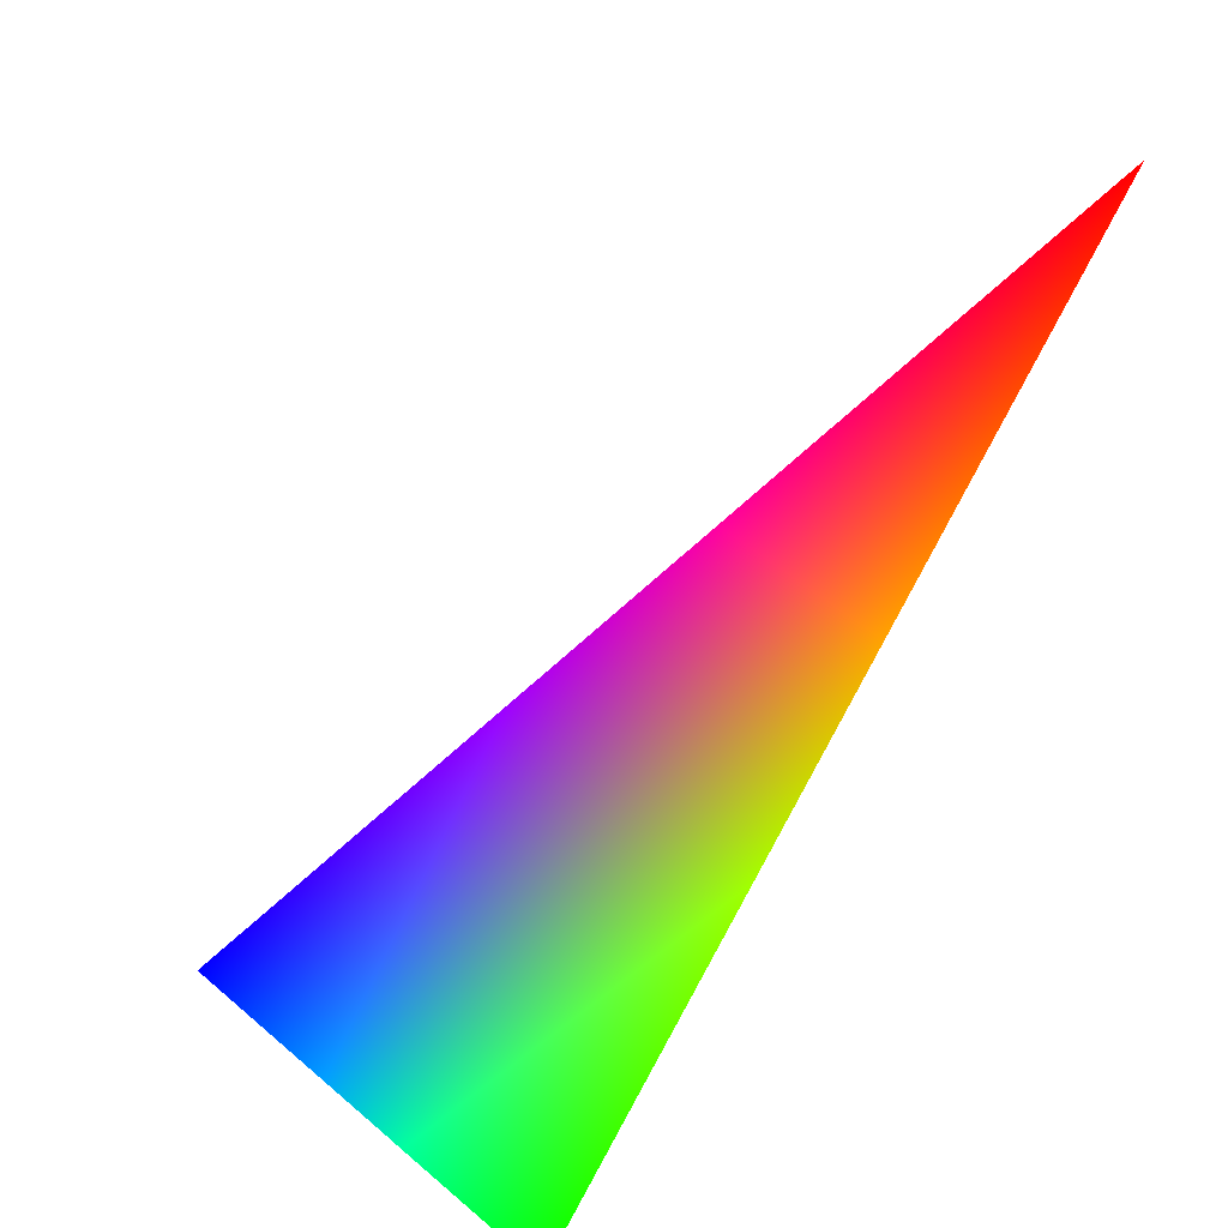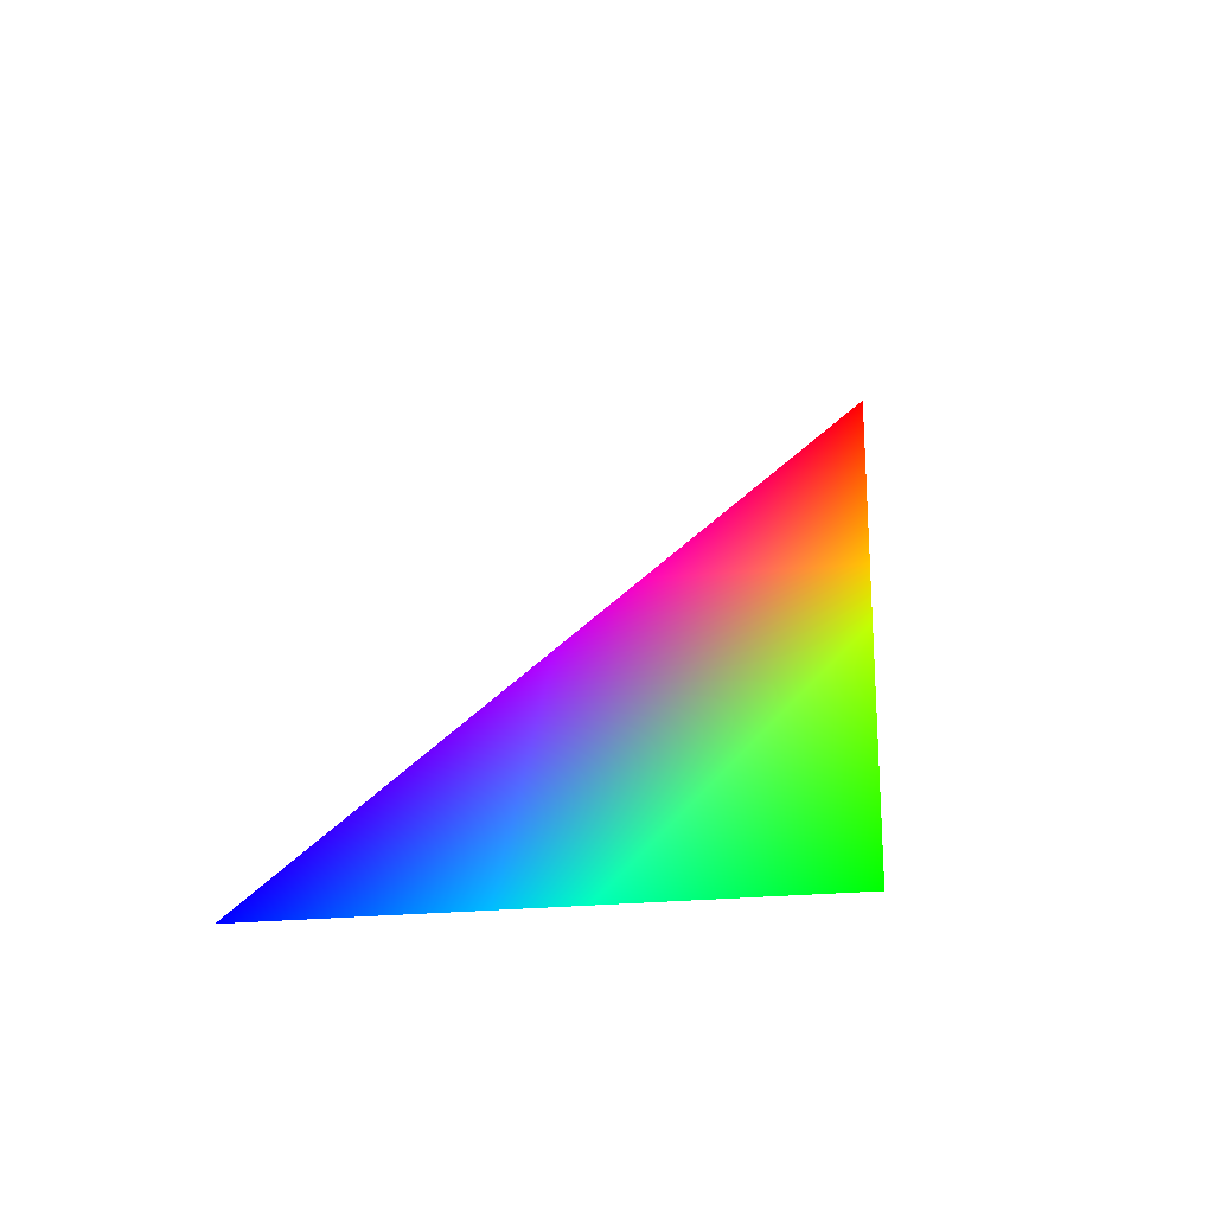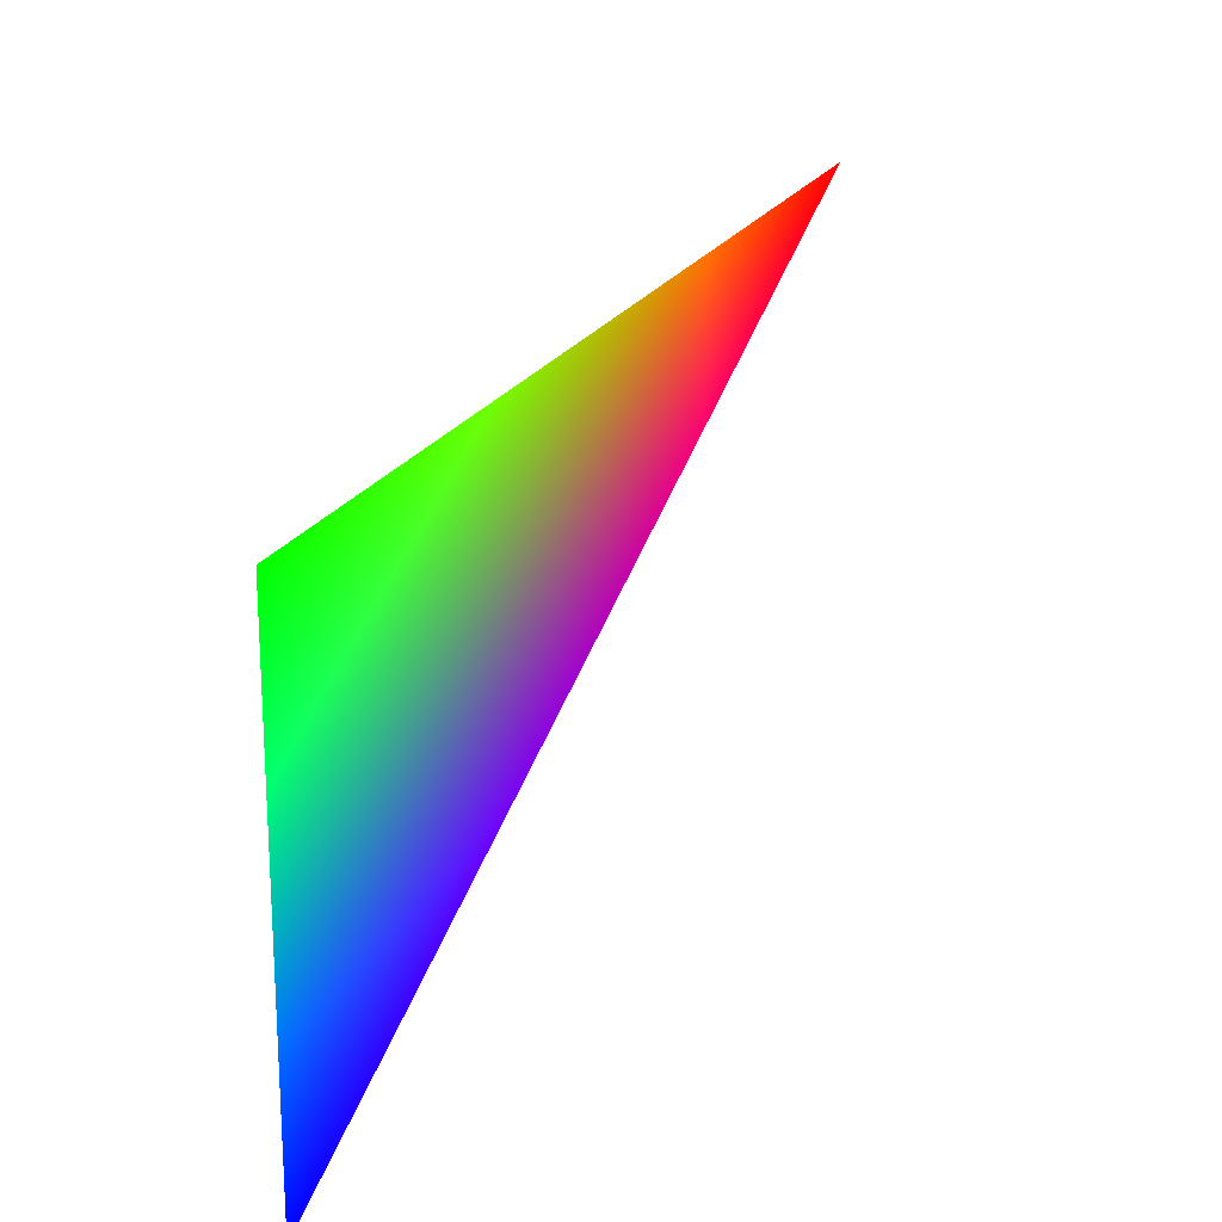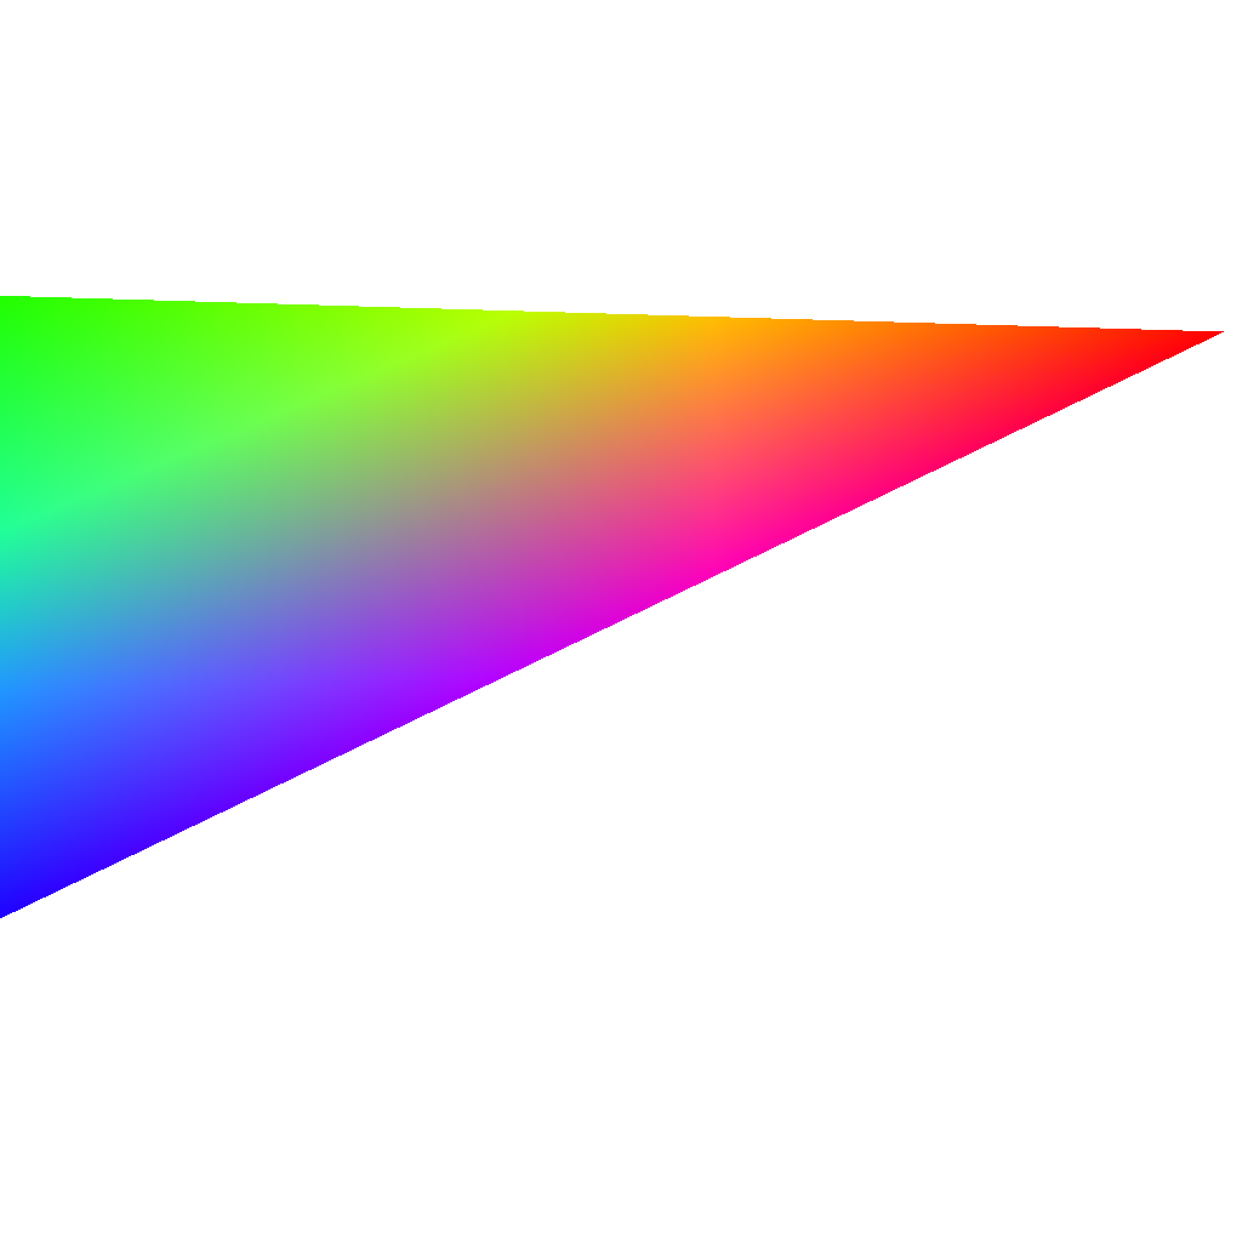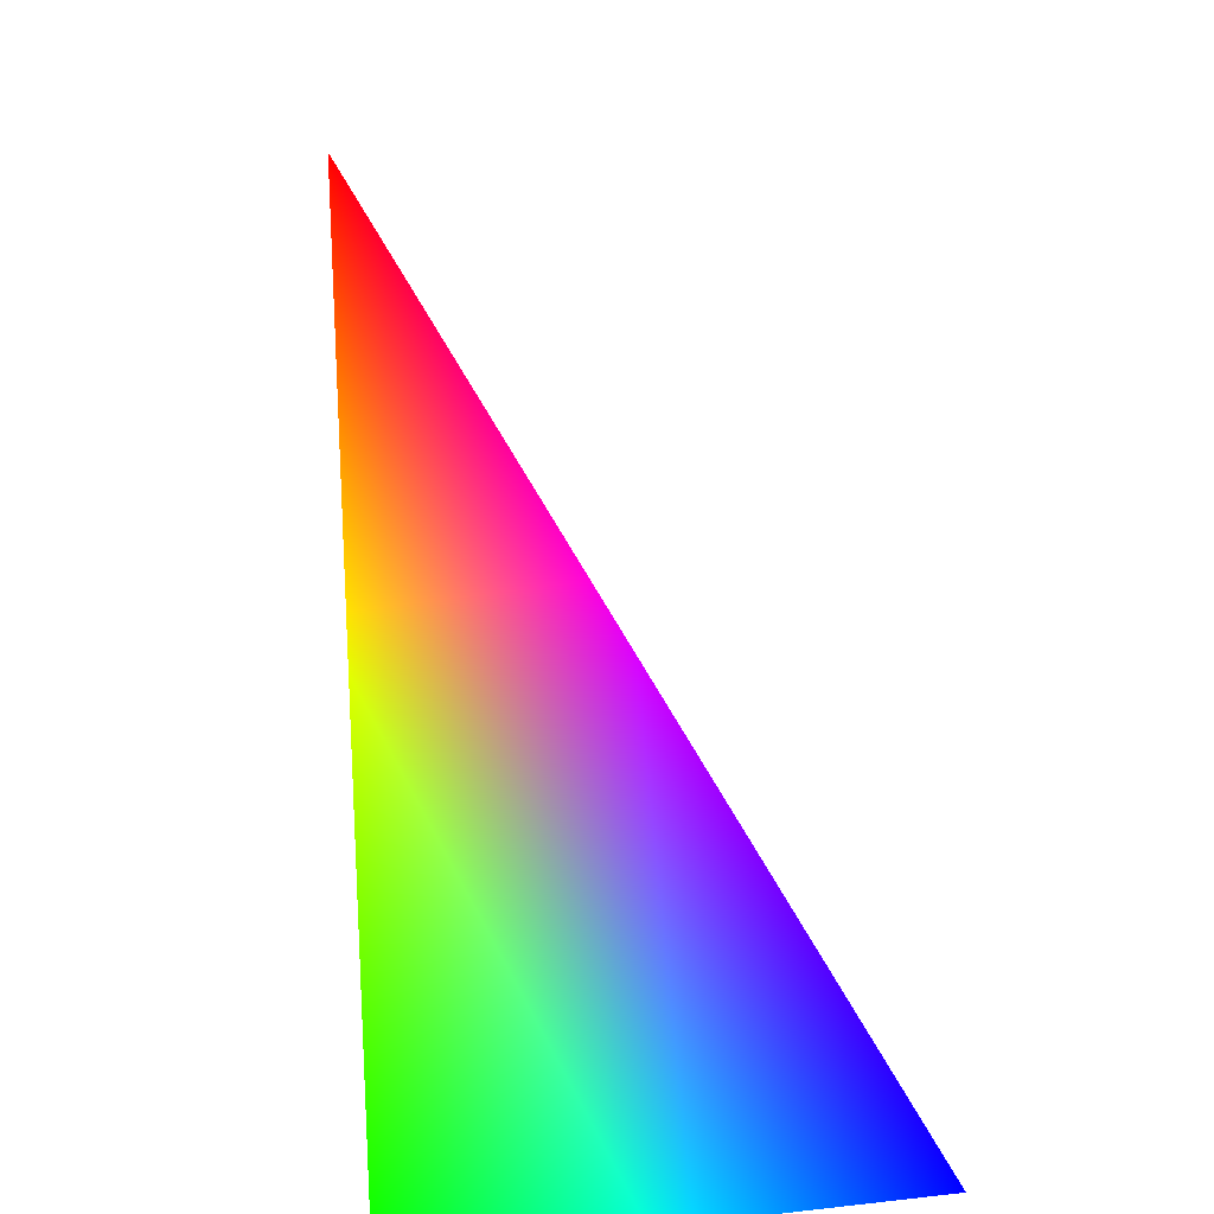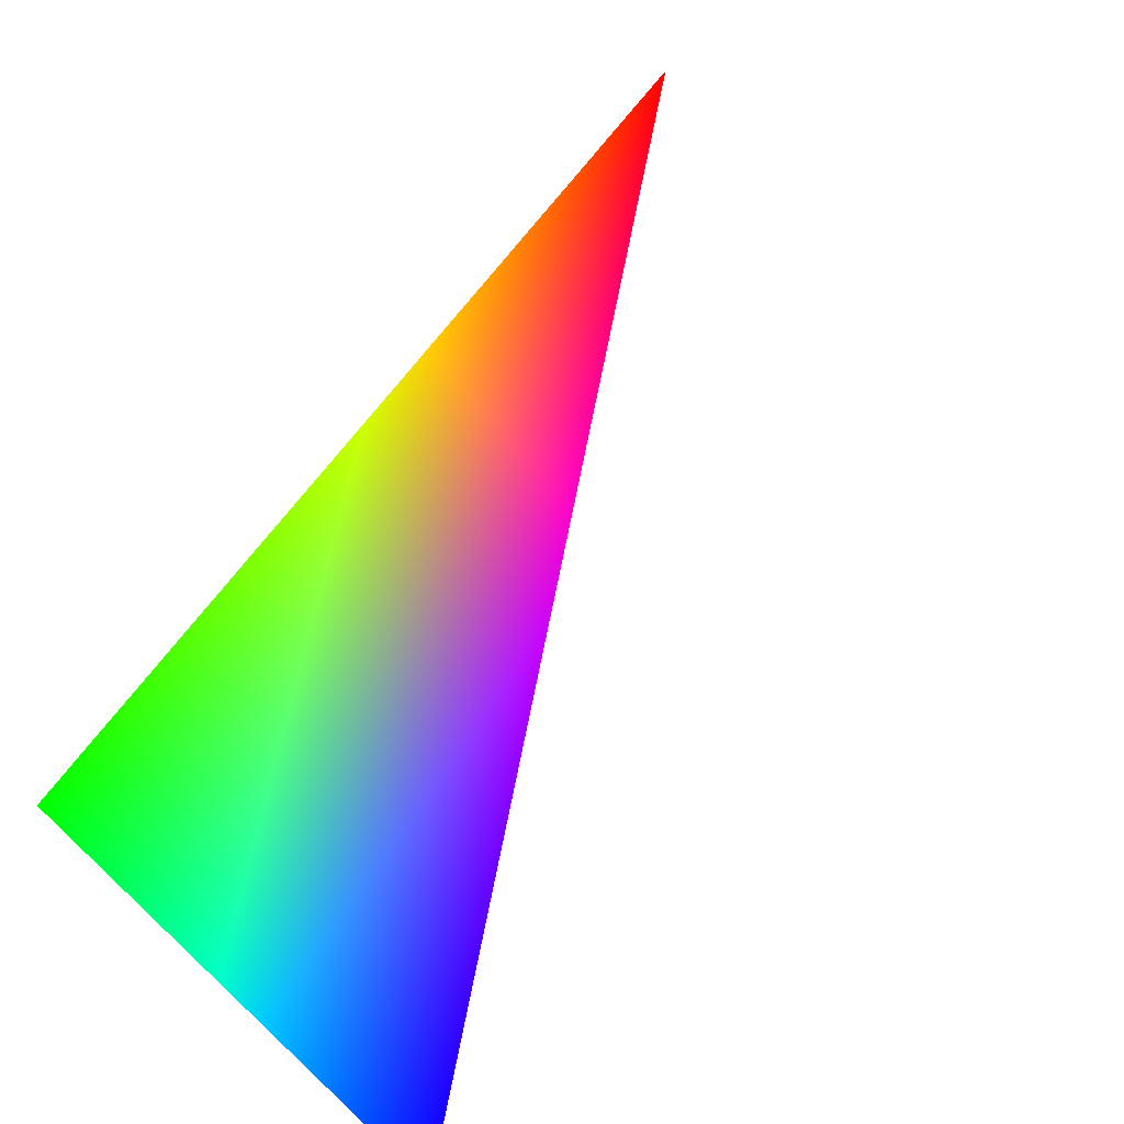
<metadata>
{"format":"obj","ext":"obj","renderer":"f3d","projection":"perspective","resolution":1024,"background":"white","views":[{"elev":51.8,"azim":132.6,"up":"+Z"},{"elev":-29.9,"azim":97.0,"up":"+Z"},{"elev":21.4,"azim":163.2,"up":"+Y"},{"elev":2.2,"azim":-154.3,"up":"+Y"},{"elev":-68.7,"azim":-82.3,"up":"+Z"},{"elev":-71.0,"azim":-139.0,"up":"+Z"}]}
</metadata>
<code>
v 0 0.309 -0.9511 0 1 0
v 0 -0.309 -0.9511 0 0 1
v -0.9272 0.309 0.2116 1 0 0
f 1 2 3

</code>
